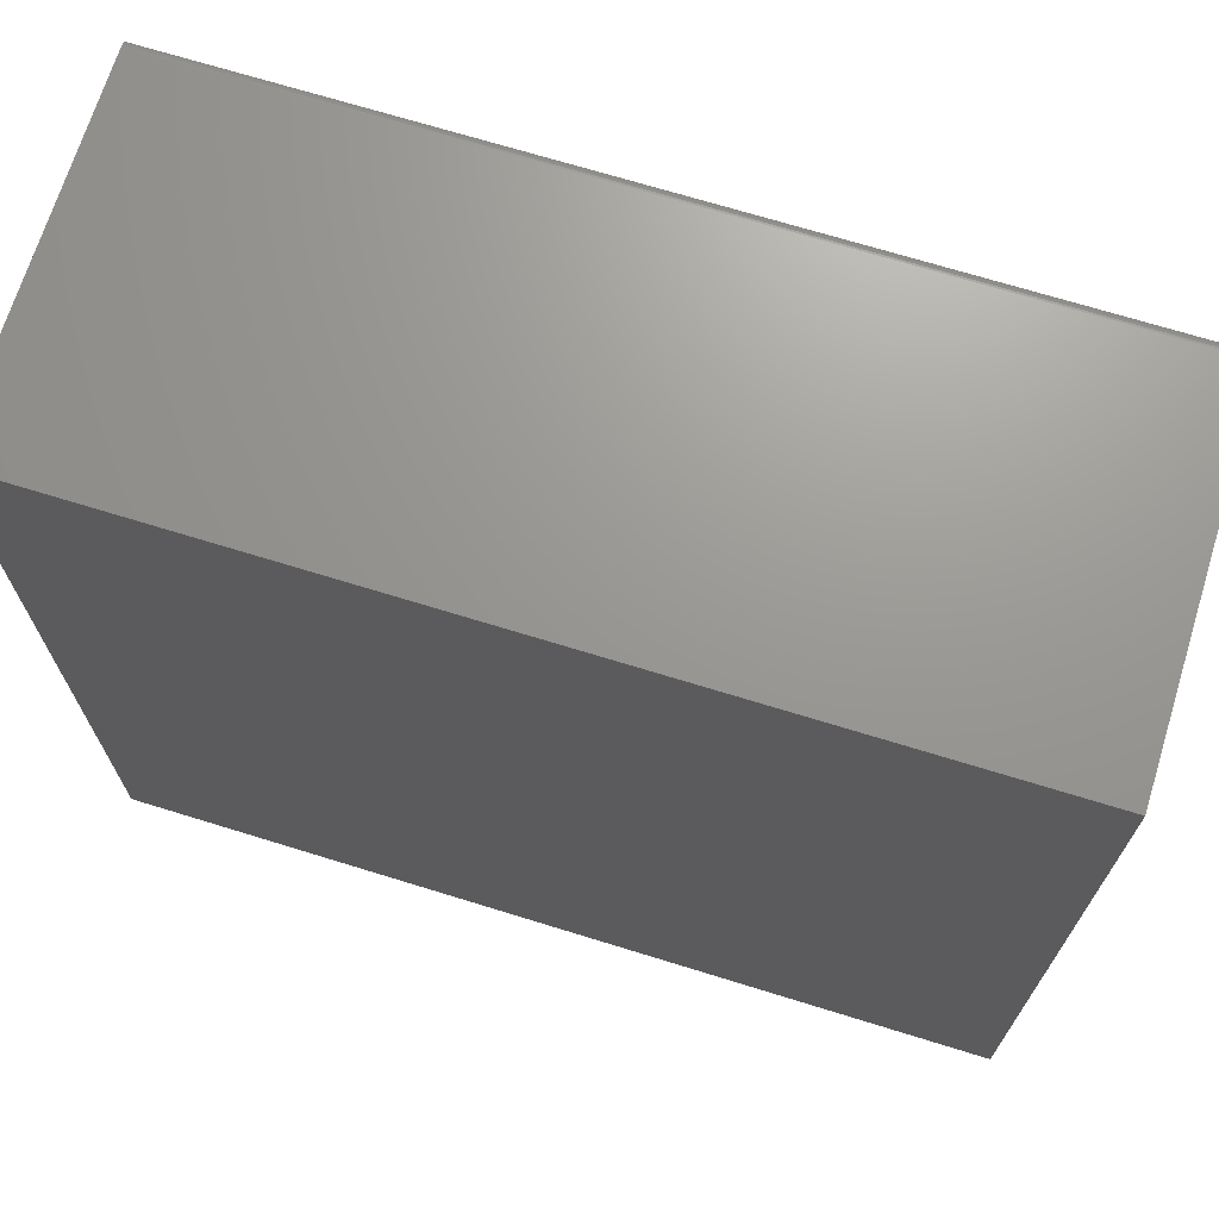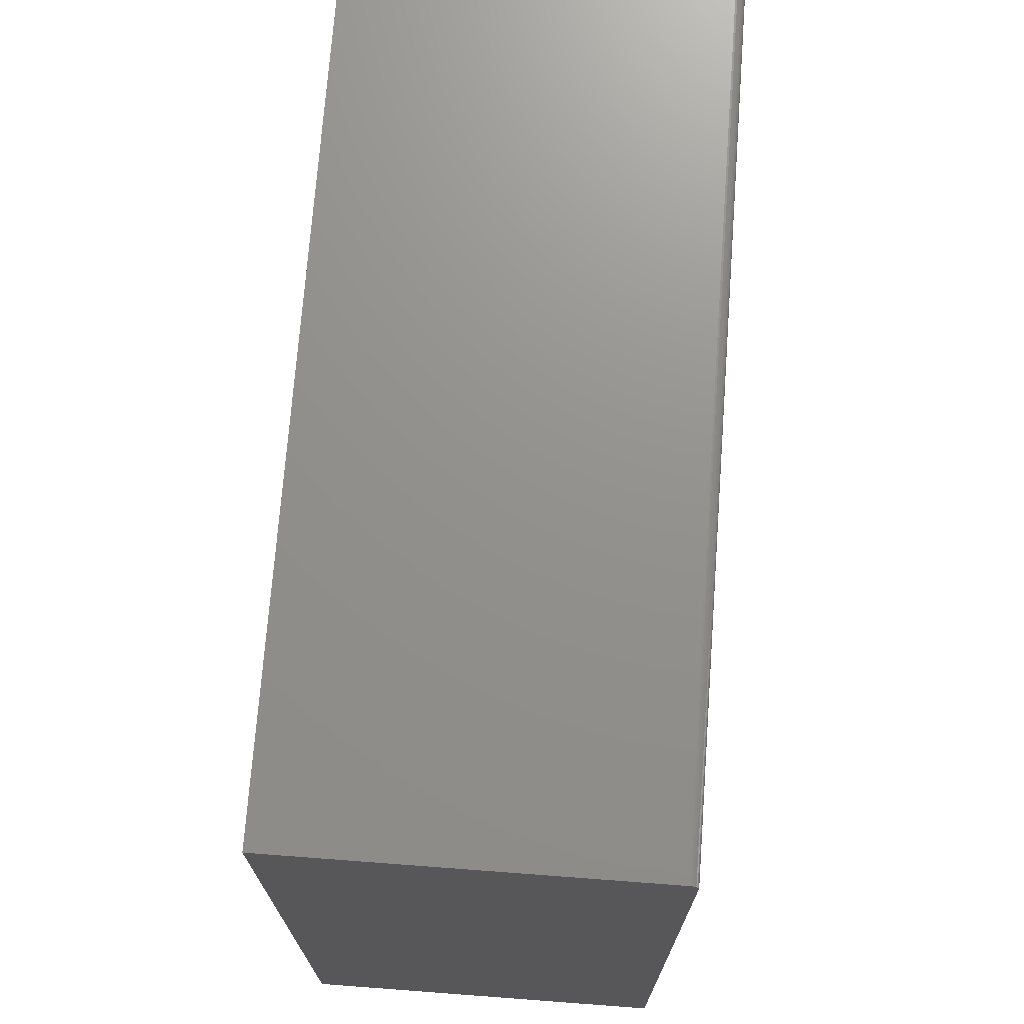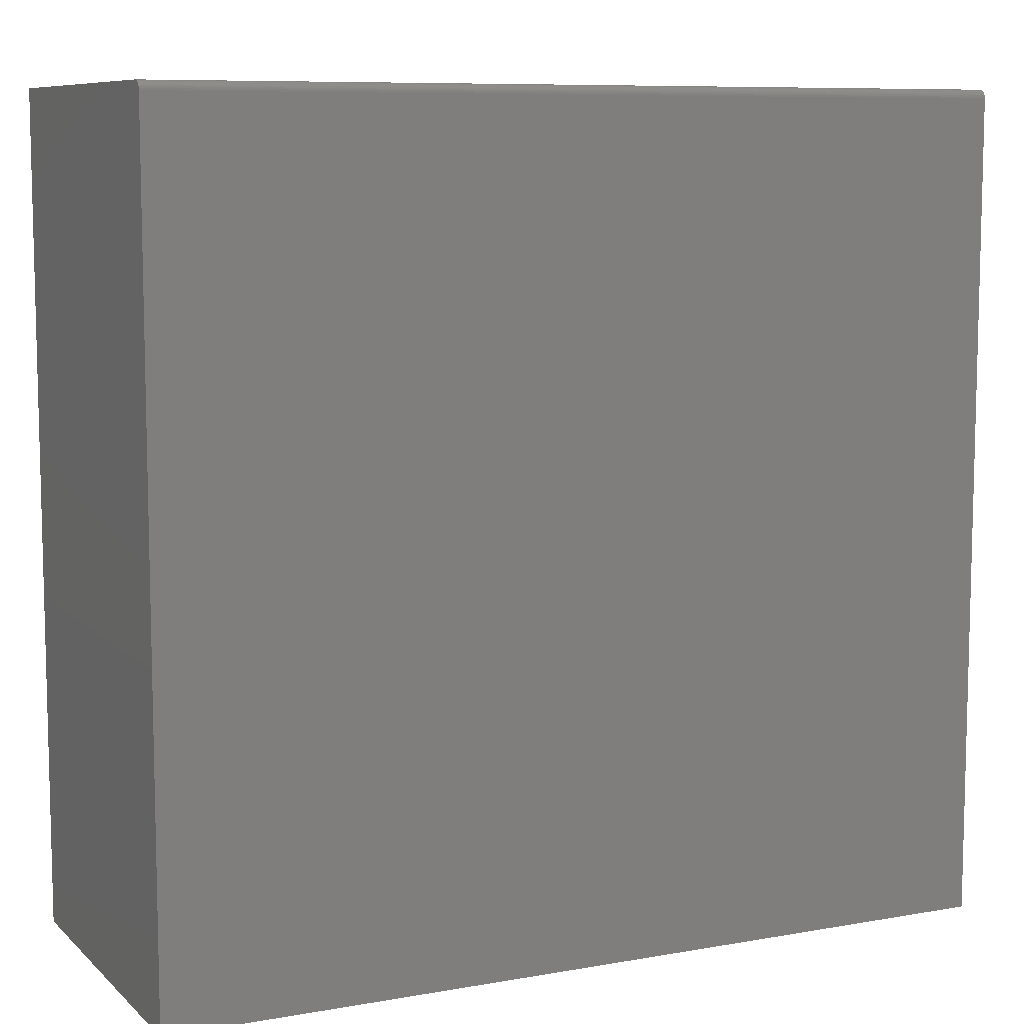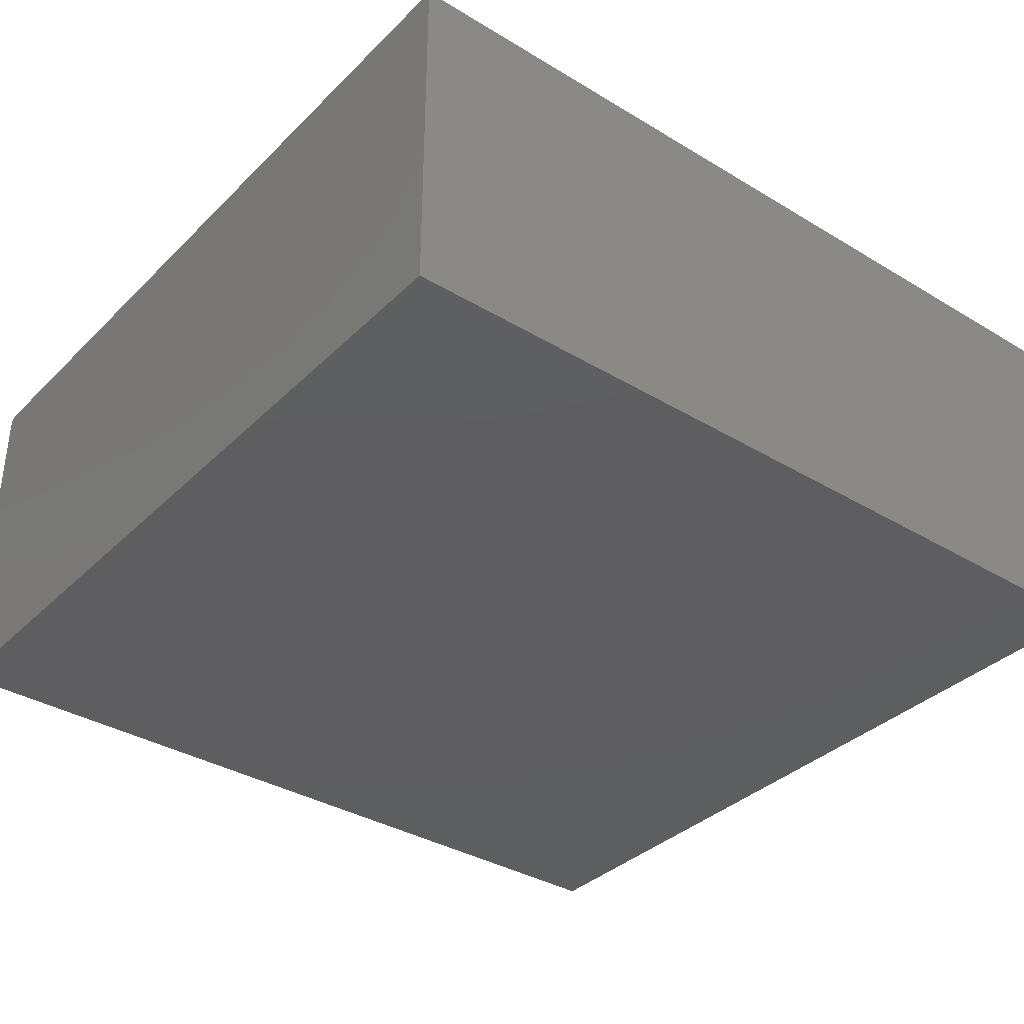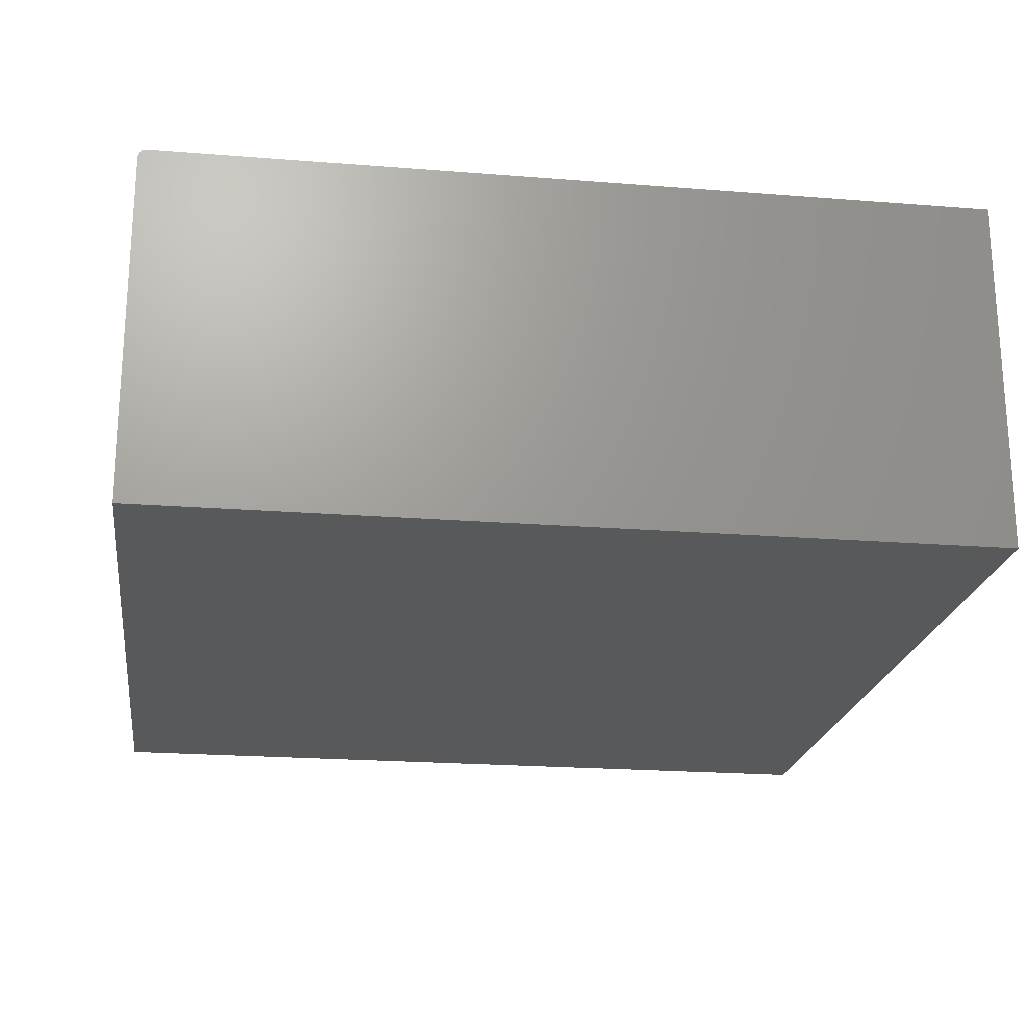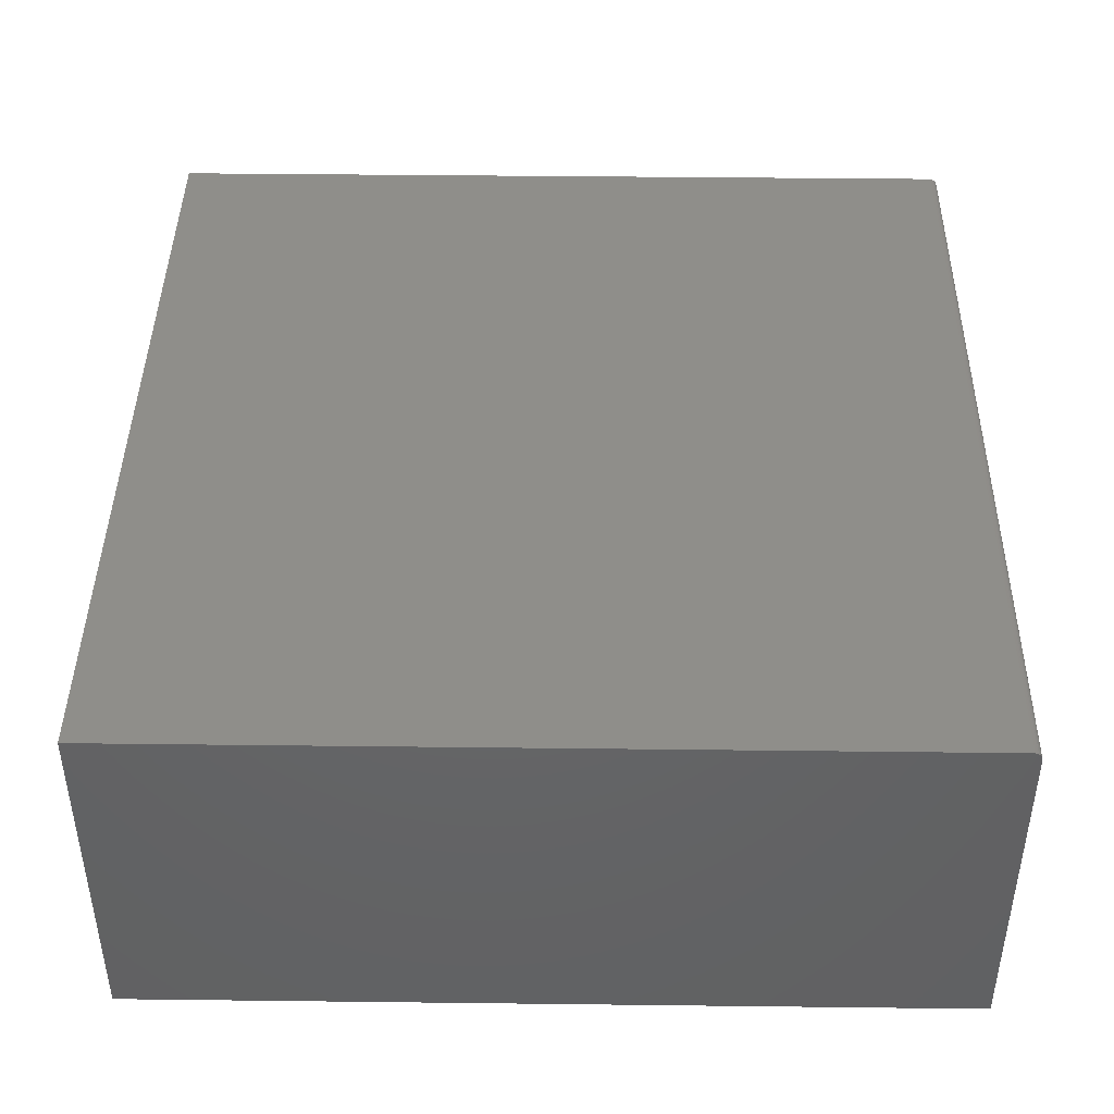
<metadata>
{"format":"stl","ext":"stl","renderer":"f3d","projection":"perspective","resolution":1024,"background":"white","views":[{"elev":70.0,"azim":-162.8,"up":"+Y"},{"elev":72.0,"azim":-85.7,"up":"+Y"},{"elev":8.6,"azim":-25.6,"up":"+Y"},{"elev":-35.7,"azim":-38.4,"up":"+Z"},{"elev":-21.2,"azim":-98.0,"up":"+Z"},{"elev":42.9,"azim":90.8,"up":"+Z"}]}
</metadata>
<code>
# stl→obj: 24 verts, 44 faces
v -0.75 -0.7266 0.625
v 0.75 -0.7266 0.625
v -0.75 0.7104 0.625
v 0.75 0.7104 0.625
v -0.75 0.7261 0.6094
v -0.75 0.7261 0
v -0.75 0.7164 0.6238
v -0.75 -0.7266 0
v -0.75 0.7135 0.6247
v -0.75 0.7258 0.6124
v -0.75 0.7191 0.6224
v -0.75 0.7215 0.6204
v -0.75 0.7234 0.6181
v -0.75 0.7249 0.6154
v 0.75 0.7261 0.6094
v 0.75 0.7261 0
v 0.75 0.7258 0.6124
v 0.75 0.7249 0.6154
v 0.75 0.7234 0.6181
v 0.75 0.7215 0.6204
v 0.75 0.7191 0.6224
v 0.75 0.7164 0.6238
v 0.75 0.7135 0.6247
v 0.75 -0.7266 0
f 1 2 3
f 3 2 4
f 5 6 7
f 8 1 3
f 8 3 9
f 8 9 7
f 8 7 6
f 10 5 7
f 10 7 11
f 10 11 12
f 10 12 13
f 10 13 14
f 15 16 5
f 5 16 6
f 15 17 18
f 16 15 18
f 16 18 19
f 16 19 20
f 16 20 21
f 16 21 22
f 16 22 23
f 16 23 4
f 16 4 2
f 16 2 24
f 15 5 17
f 17 5 10
f 17 10 18
f 18 10 14
f 18 14 19
f 19 14 13
f 19 13 20
f 20 13 12
f 20 12 21
f 21 12 11
f 21 11 22
f 22 11 7
f 22 7 23
f 23 7 9
f 23 9 4
f 4 9 3
f 8 6 24
f 24 6 16
f 1 8 2
f 2 8 24

</code>
